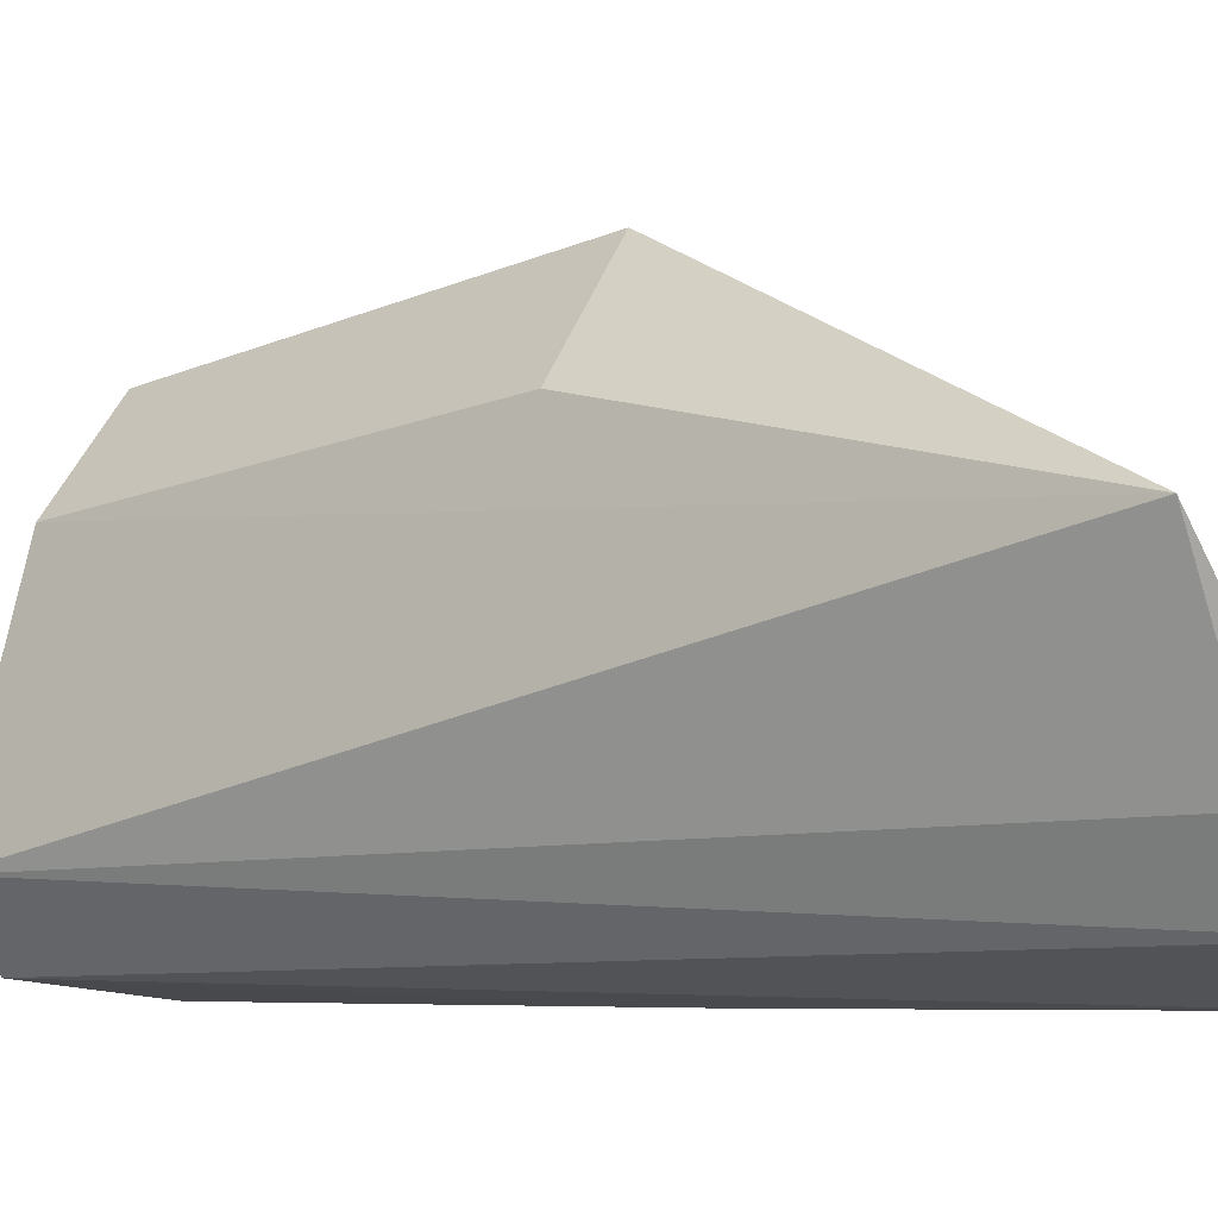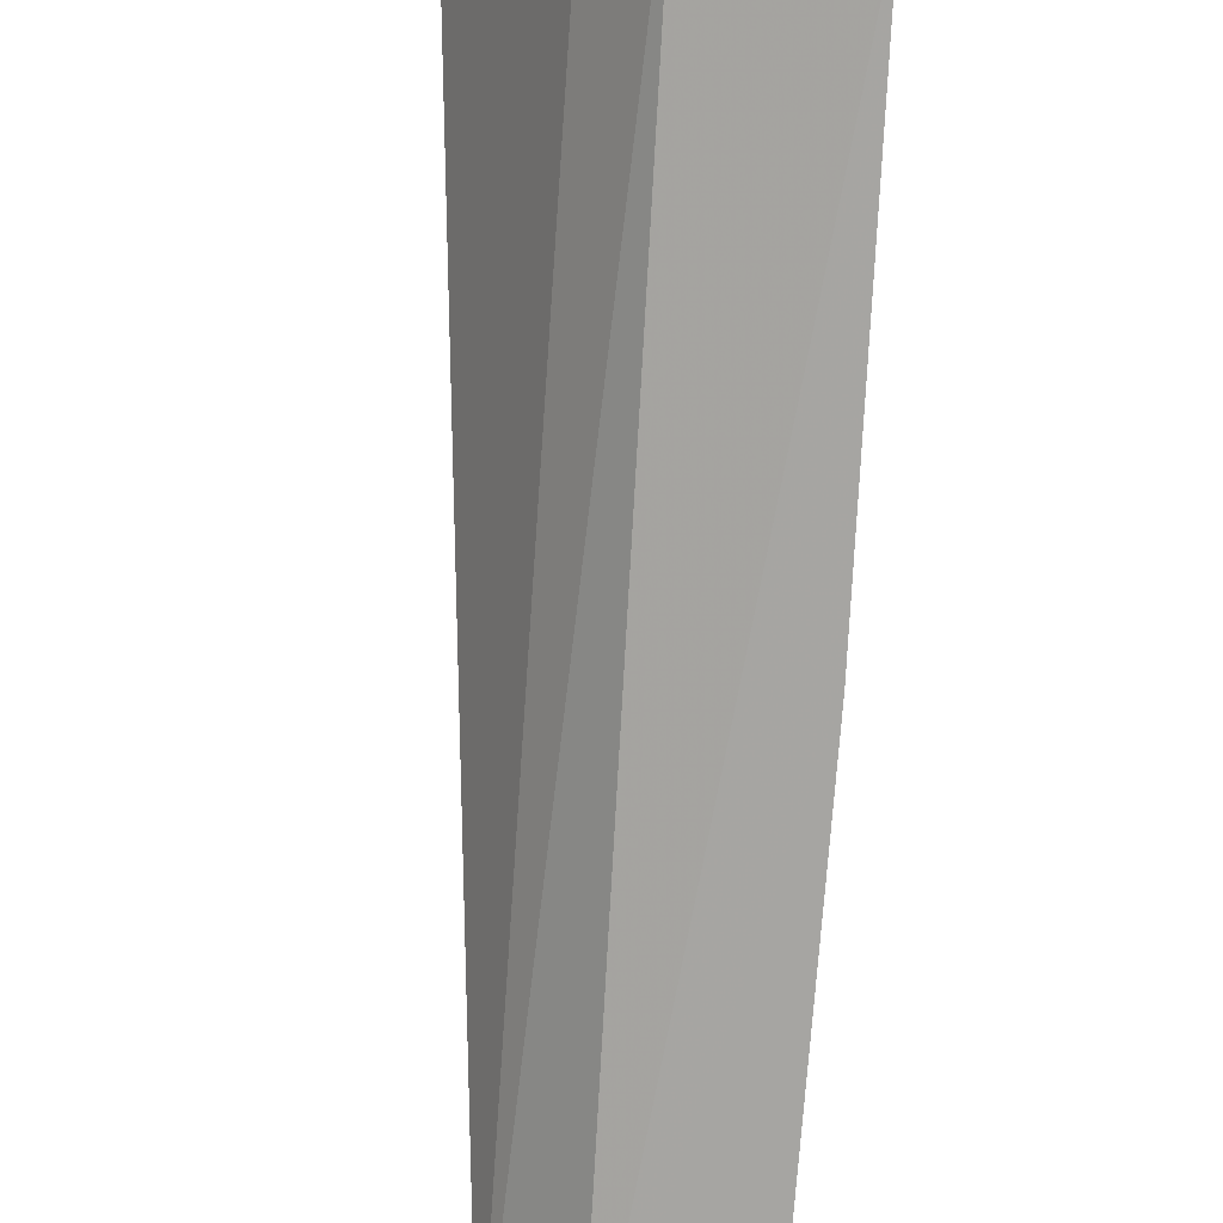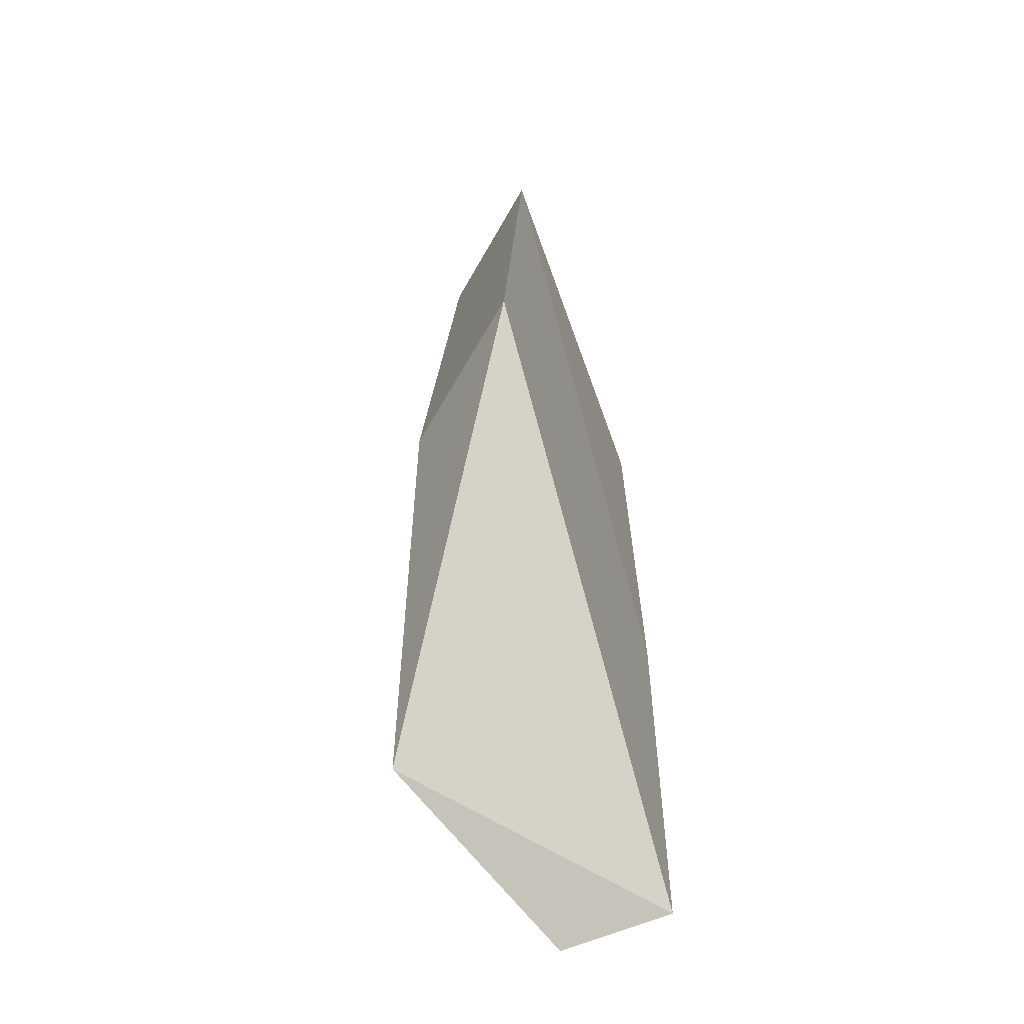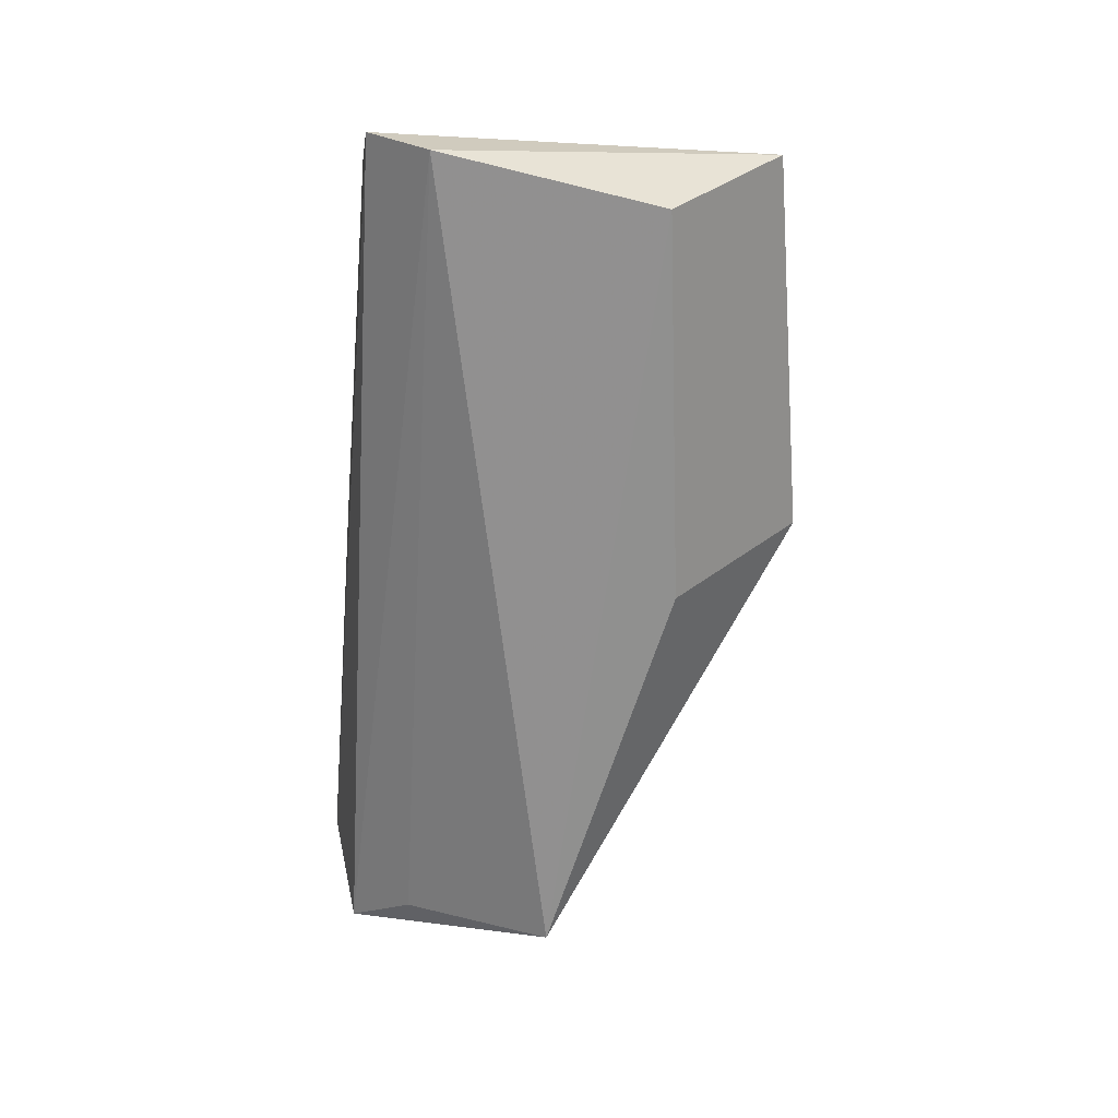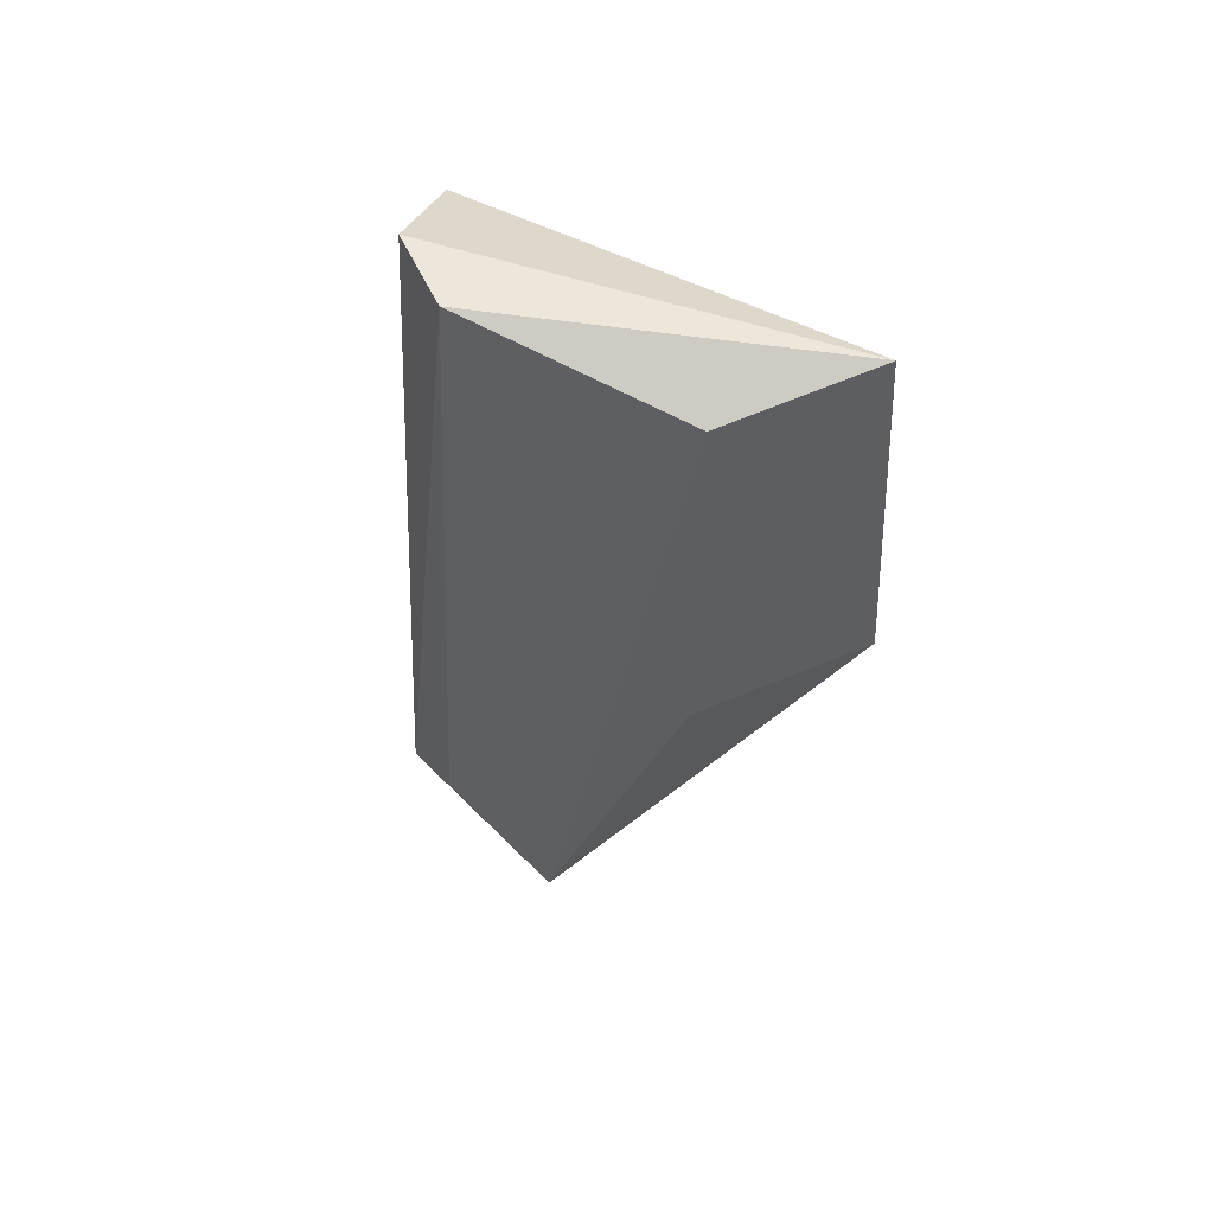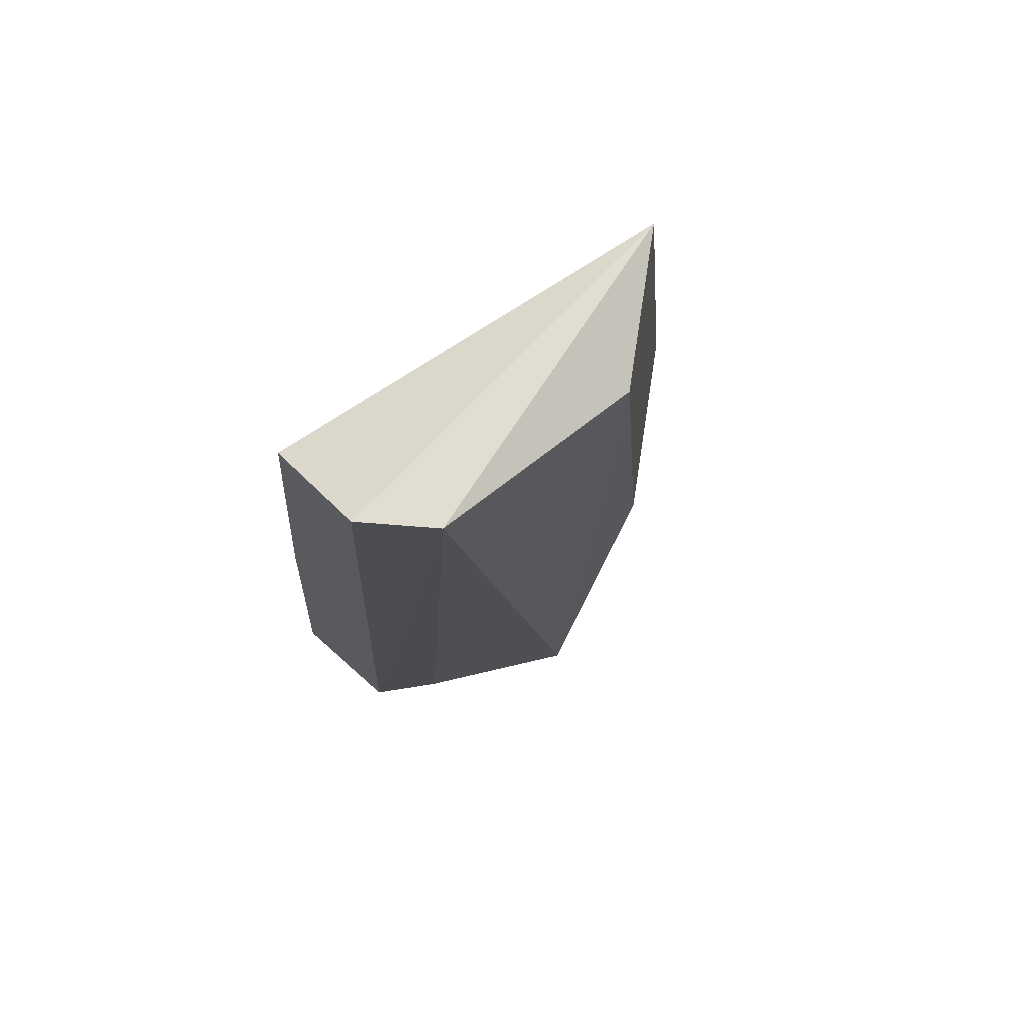
<metadata>
{"format":"obj","ext":"obj","renderer":"f3d","projection":"perspective","resolution":1024,"background":"white","views":[{"elev":-15.1,"azim":121.0,"up":"+Y"},{"elev":-78.8,"azim":176.4,"up":"+Y"},{"elev":-59.2,"azim":-169.1,"up":"+Z"},{"elev":29.6,"azim":85.1,"up":"+Z"},{"elev":58.6,"azim":109.3,"up":"+Z"},{"elev":77.6,"azim":49.4,"up":"+Z"}]}
</metadata>
<code>
v 0.03449 -0.04747 0.1572
v 0.06397 -0.01263 -0.03727
v 0.04788 0.01556 0.1431
v 0.024 0.04327 0.1463
v 0.0103 -0.06444 -0.03854
v 0.05531 0.01797 0.05287
v 0.04747 -0.03449 0.1572
v 0.03585 -0.06041 -0.04956
v 0.01021 -0.04871 0.1432
v 0.0275 0.05015 0.05604
v 0.04619 -0.04619 -0.03918
v 0.009097 -0.05682 0.0517
f 6 3 2
f 6 4 3
f 7 3 4
f 7 4 1
f 7 2 3
f 8 5 2
f 8 1 5
f 8 7 1
f 9 1 4
f 10 2 5
f 10 6 2
f 10 4 6
f 11 8 2
f 11 2 7
f 11 7 8
f 12 5 1
f 12 1 9
f 12 9 4
f 12 10 5
f 12 4 10

</code>
